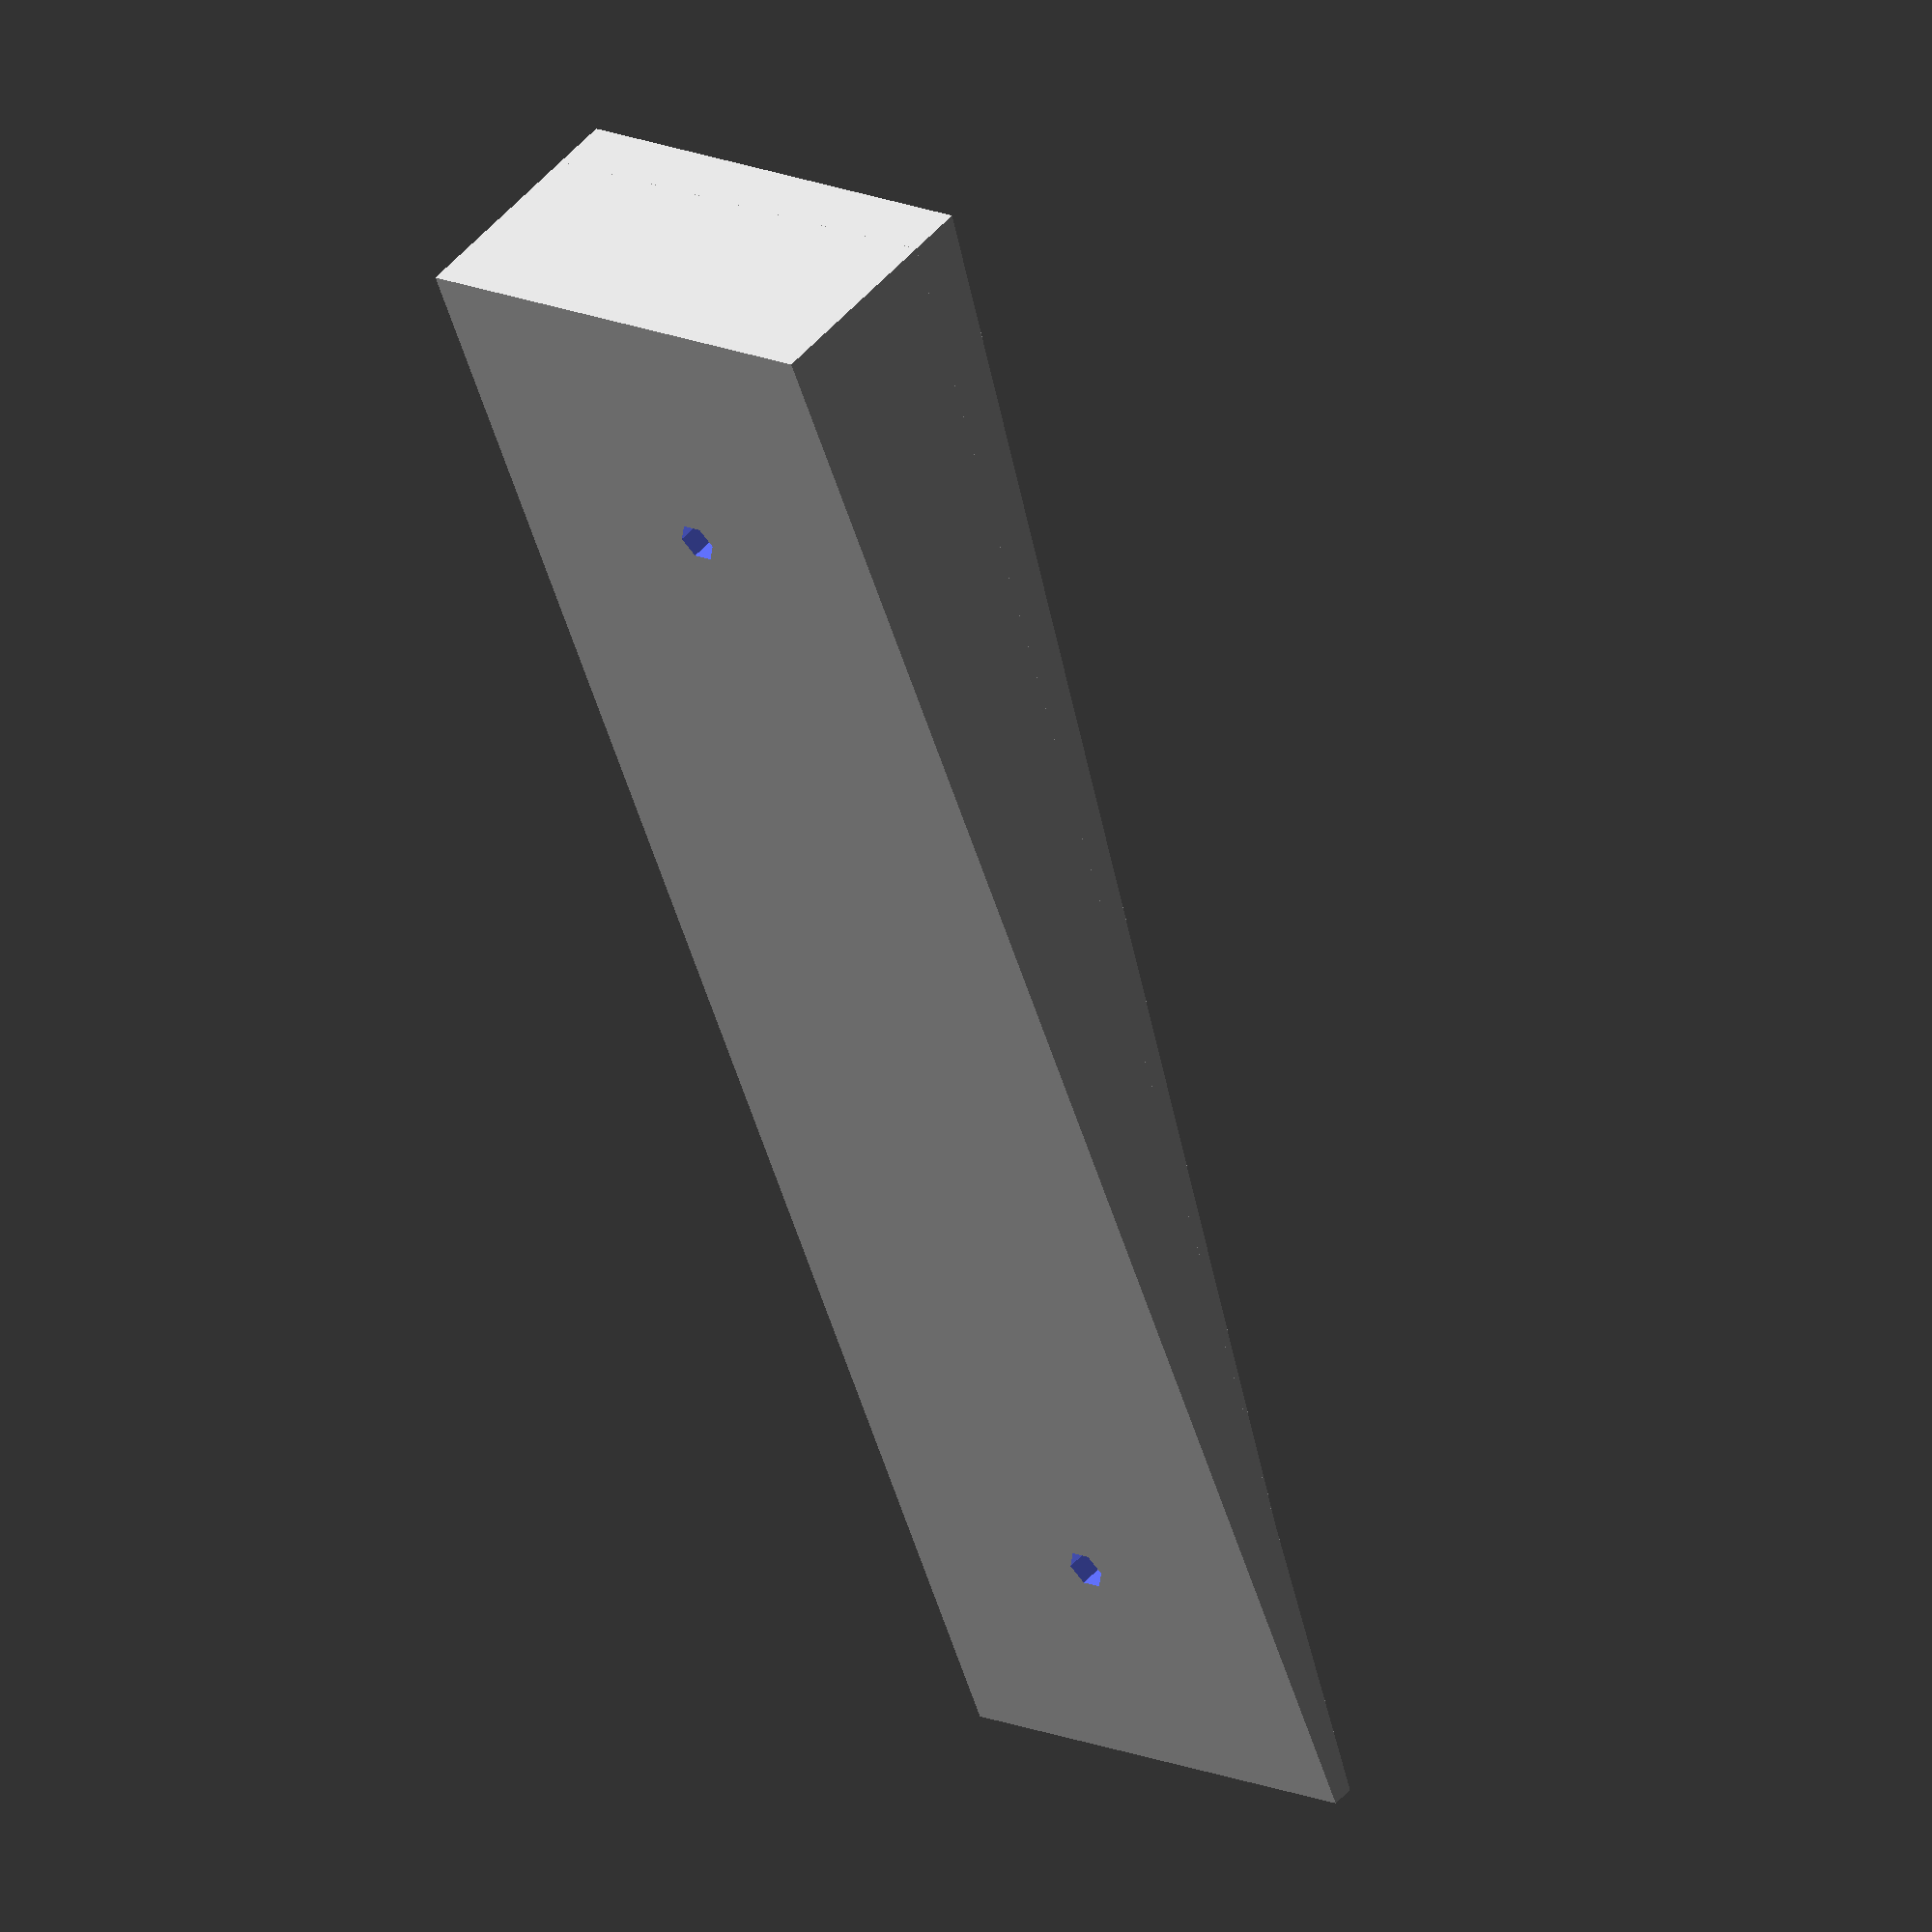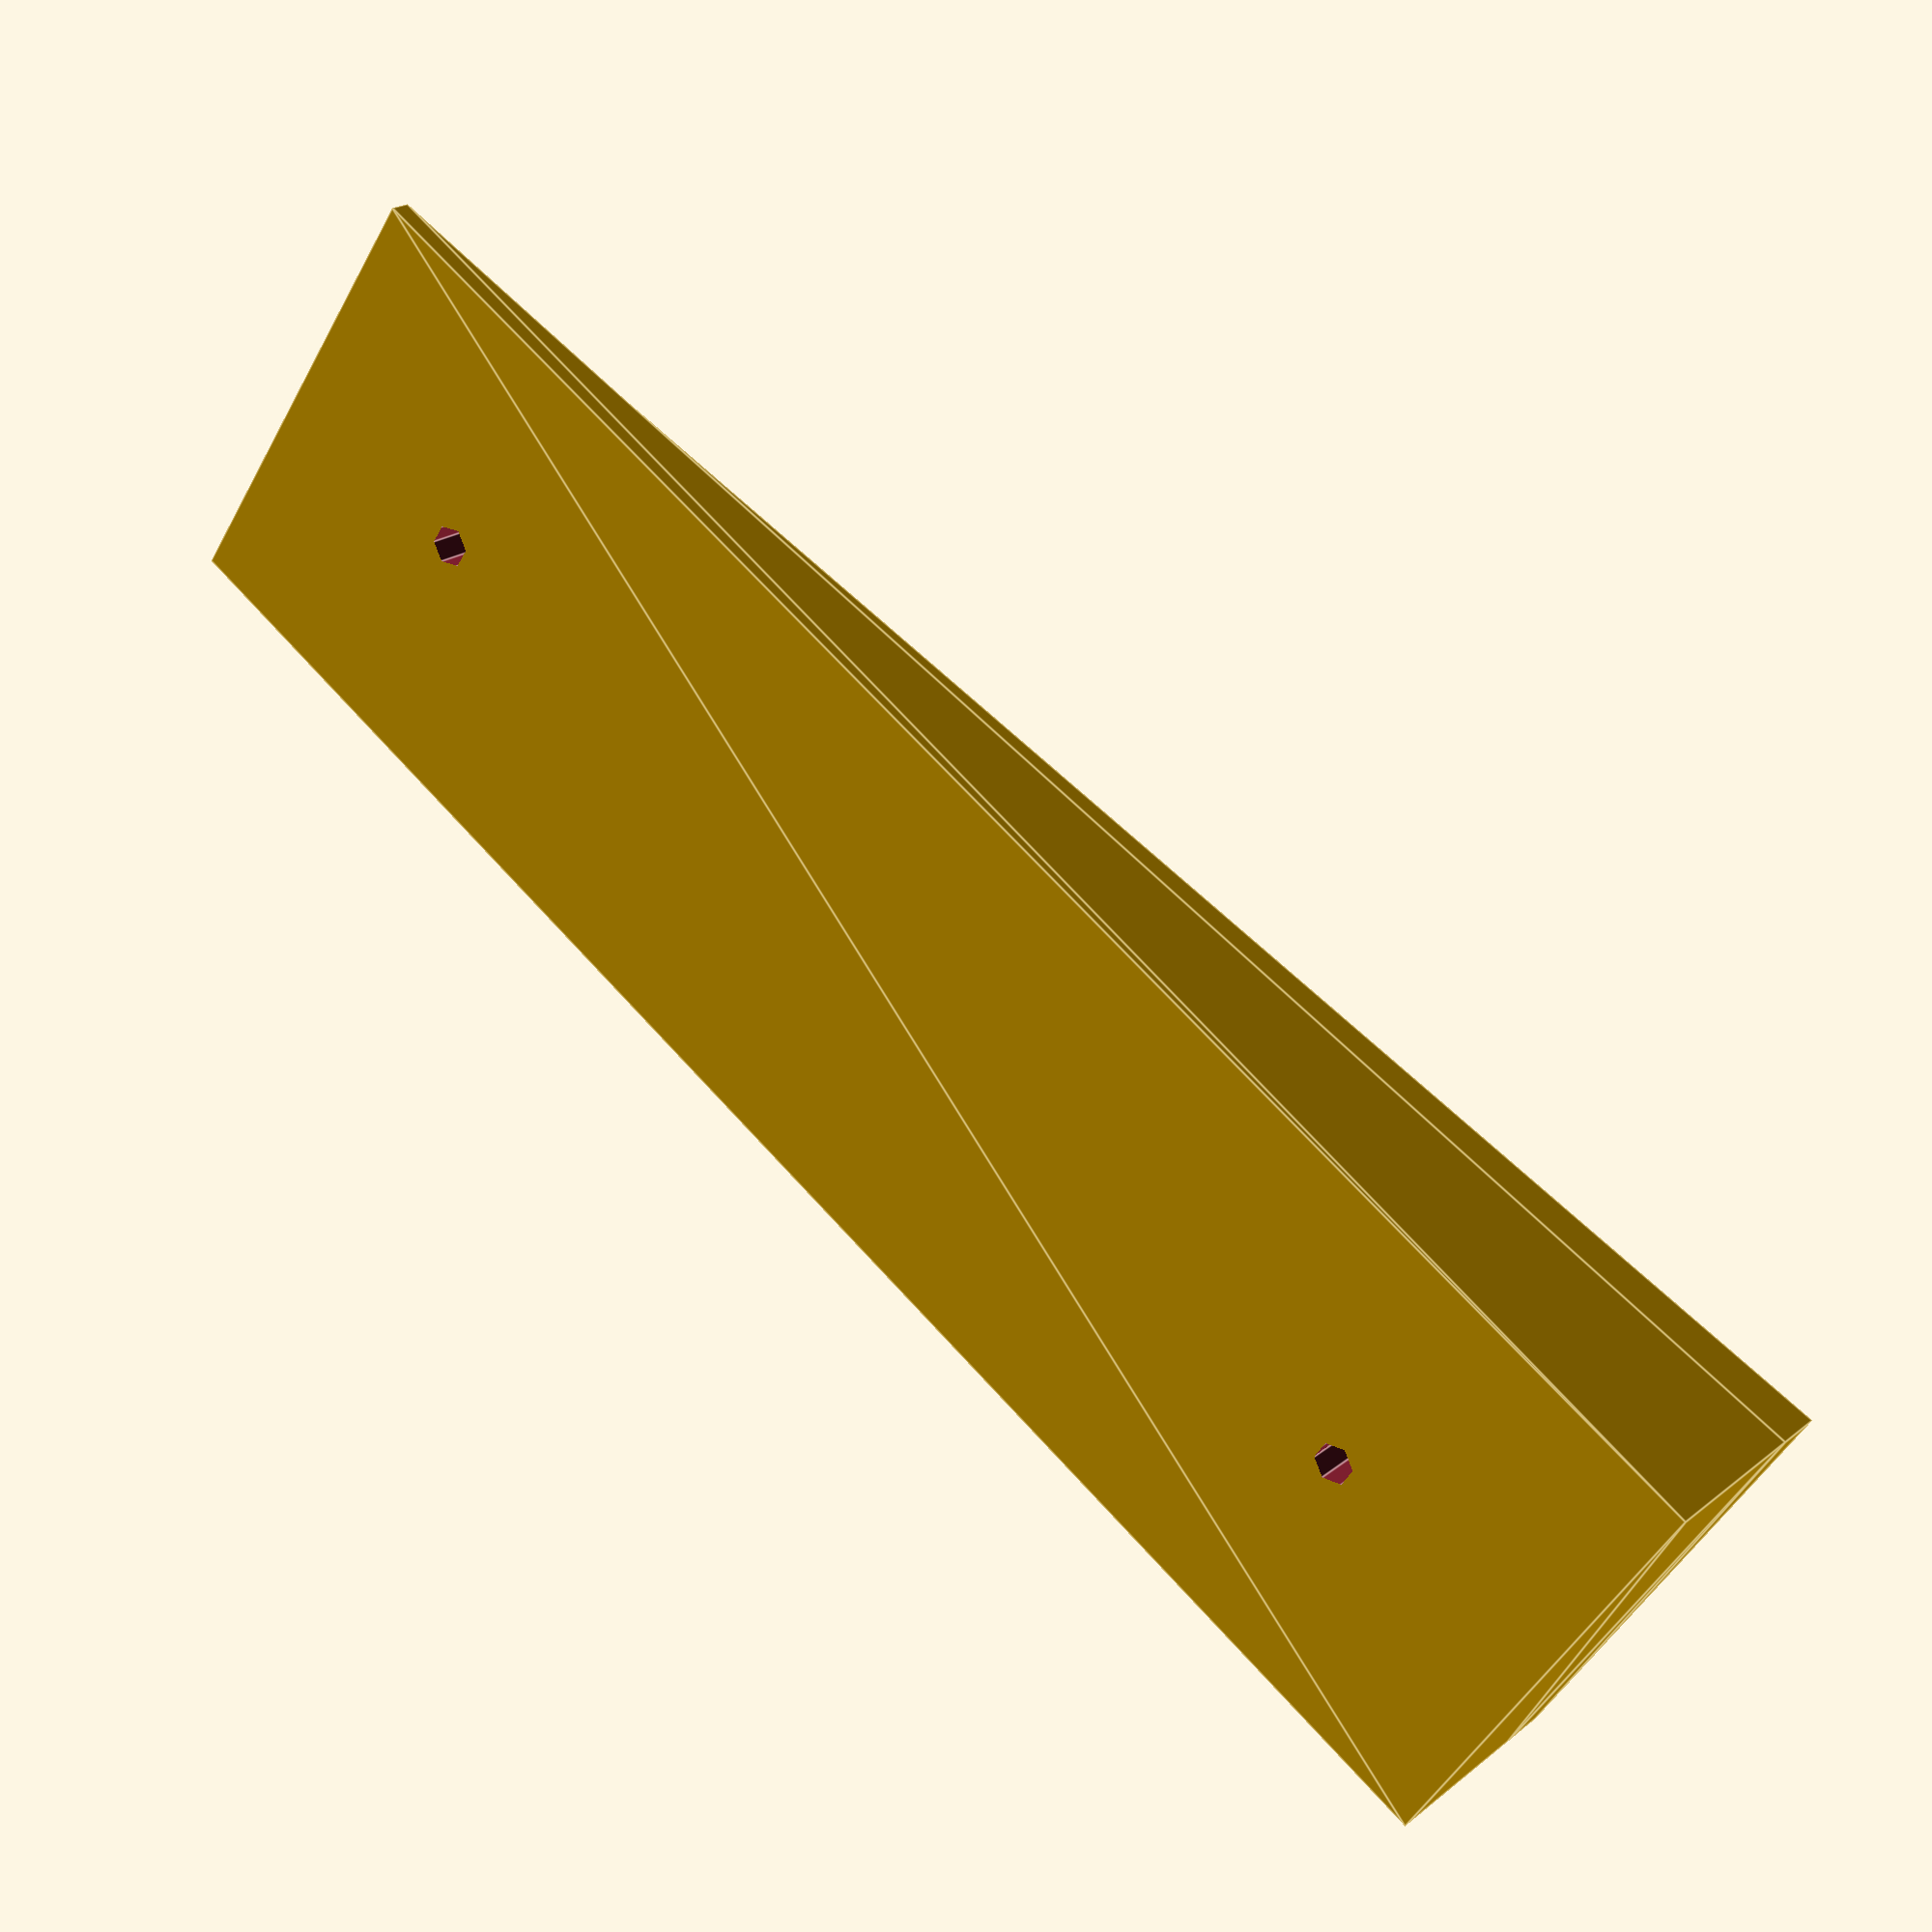
<openscad>
// Generated by SolidPython 1.1.3 on 2025-04-30 22:33:02


difference() {
	union() {
		linear_extrude(height = 43.5000000000) {
			polygon(points = [[0, 0], [17.5000000000, 0], [2, 159], [0, 159]]);
		}
		translate(v = [0, 0, 0]) {
			translate(v = [0, 0, 0]) {
				translate(v = [0, 0, 0]) {
					linear_extrude(height = 43.5000000000) {
						polygon(points = [[17.5000000000, 0], [22.5000000000, 0], [4.6320754717, 132], [4.6320754717, 132]]);
					}
				}
			}
		}
	}
	union() {
		translate(v = [7.5558176101, 24.5000000000, 21.7500000000]) {
			rotate(a = [0, 90, 0]) {
				cylinder(center = true, h = 45.5000000000, r = 1.8750000000);
			}
		}
		translate(v = [2.0235849057, 138, 21.7500000000]) {
			rotate(a = [0, 90, 0]) {
				cylinder(center = true, h = 45.5000000000, r = 1.8750000000);
			}
		}
		translate(v = [17.1476200686, 24.5000000000, 21.7500000000]) {
			rotate(a = [0, 90, 0]) {
				cylinder(center = true, h = 45.5000000000, r = 1.8750000000);
			}
		}
	}
}
/***********************************************
*********      SolidPython code:      **********
************************************************
 
#! /home/tfili/Source/tfili/3d-printing/venv/bin/python

from solid import *
from solid.utils import *
import subprocess
import math

# Dimensions
height = 159             # vertical height (Y)
width = 43.5             # width of the side face (Z)
top_thickness = 17.5     # thickness at the top (X)
bottom_thickness = 2     # thickness at the bottom (X)
screw_diameter = 3.75
screw_radius = screw_diameter / 2

# Hole positions (from top and bottom)
hole1_from_top = 24.5
hole2_from_bottom = 21
hole1_y = hole1_from_top                     # 24.5mm from top
hole2_y = height - hole2_from_bottom         # 19mm from bottom

# Calculate slope angle in degrees
slope_angle = math.degrees(math.atan2(top_thickness - bottom_thickness, height))

# Second wedge parameters
second_wedge_length = 132  # vertical height along original Y
second_top_thickness = 5
second_bottom_thickness = 0

# Calculate thickness at a specific Y position along the slope
def thickness_at(y):
    return top_thickness - (top_thickness - bottom_thickness) * (y / height)

# Create wedge shape
def create_wedge():
    profile = polygon(points=[
        [0, 0],
        [top_thickness, 0],
        [bottom_thickness, height],
        [0, height]
    ])
    return linear_extrude(width)(profile)

# Create a hole through the side at a specific Y position
def create_side_hole(y_pos):
    local_thickness = thickness_at(y_pos)
    return translate([local_thickness / 2, y_pos, width / 2])(
        rotate([0, 90, 0])(
            cylinder(h=width + 2, r=screw_radius, center=True)
        )
    )

# Add a second wedge on the sloped face
def create_second_wedge():
    # This wedge lies directly on top of the sloped face
    # So we offset all X values by the thickness of the first wedge at each Y

    # Find the first wedge thickness at the end of the second wedge
    wedge_thickness = thickness_at(second_wedge_length)

    profile = polygon(points=[
        [top_thickness, 0],
        [top_thickness + 5, 0],
        [wedge_thickness, second_wedge_length],
        [wedge_thickness, second_wedge_length]  # optional, for clarity
    ])
    return linear_extrude(width)(profile)

# Create a hole in the second wedge at 24.5mm from the top
def create_second_wedge_hole(y_pos):
    # Second wedge thickness at y
    local_thickness = 5 * (1 - y_pos / second_wedge_length)
    x_pos = thickness_at(y_pos) + local_thickness / 2
    return translate([x_pos, y_pos, width / 2])(
        rotate([0, 90, 0])(
            cylinder(h=width + 2, r=screw_radius, center=True)
        )
    )

# Build model
wedge = create_wedge()
hole1 = create_side_hole(hole1_y)
hole2 = create_side_hole(hole2_y)
second_wedge = translate([0, 0, 0])(
    translate([0, 0, 0])(
        translate([0, 0, 0])(create_second_wedge())
    )
)
second_hole = create_second_wedge_hole(hole1_y)

# Combine everything
model = (wedge + second_wedge) - (hole1 + hole2 + second_hole)

# Export to SCAD
scad_render_to_file(model, 'wedge.scad')

# Convert to STL
subprocess.run(["openscad", "-o", "wedge.stl", "wedge.scad"], stdout=subprocess.PIPE, stderr=subprocess.PIPE, text=True) 
 
************************************************/

</openscad>
<views>
elev=345.4 azim=205.6 roll=134.1 proj=o view=solid
elev=227.9 azim=130.7 roll=207.2 proj=p view=edges
</views>
